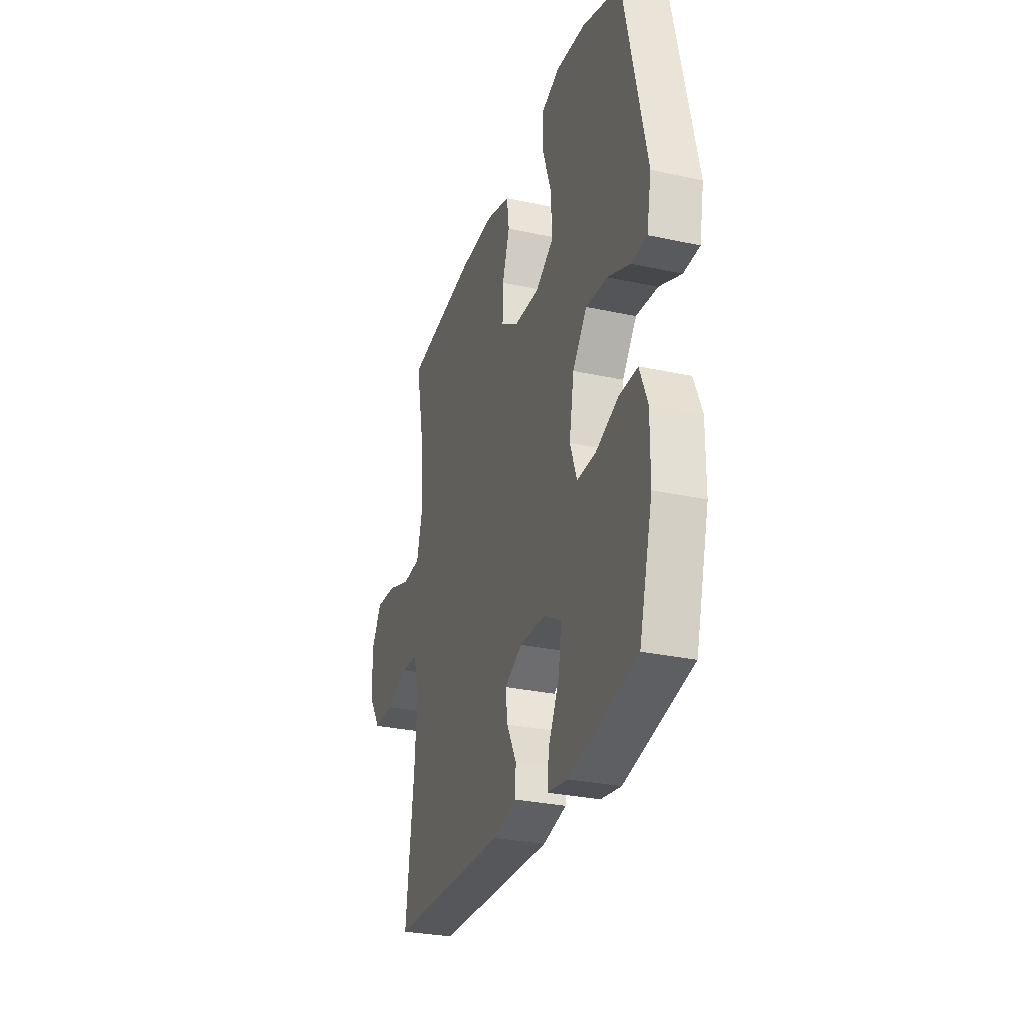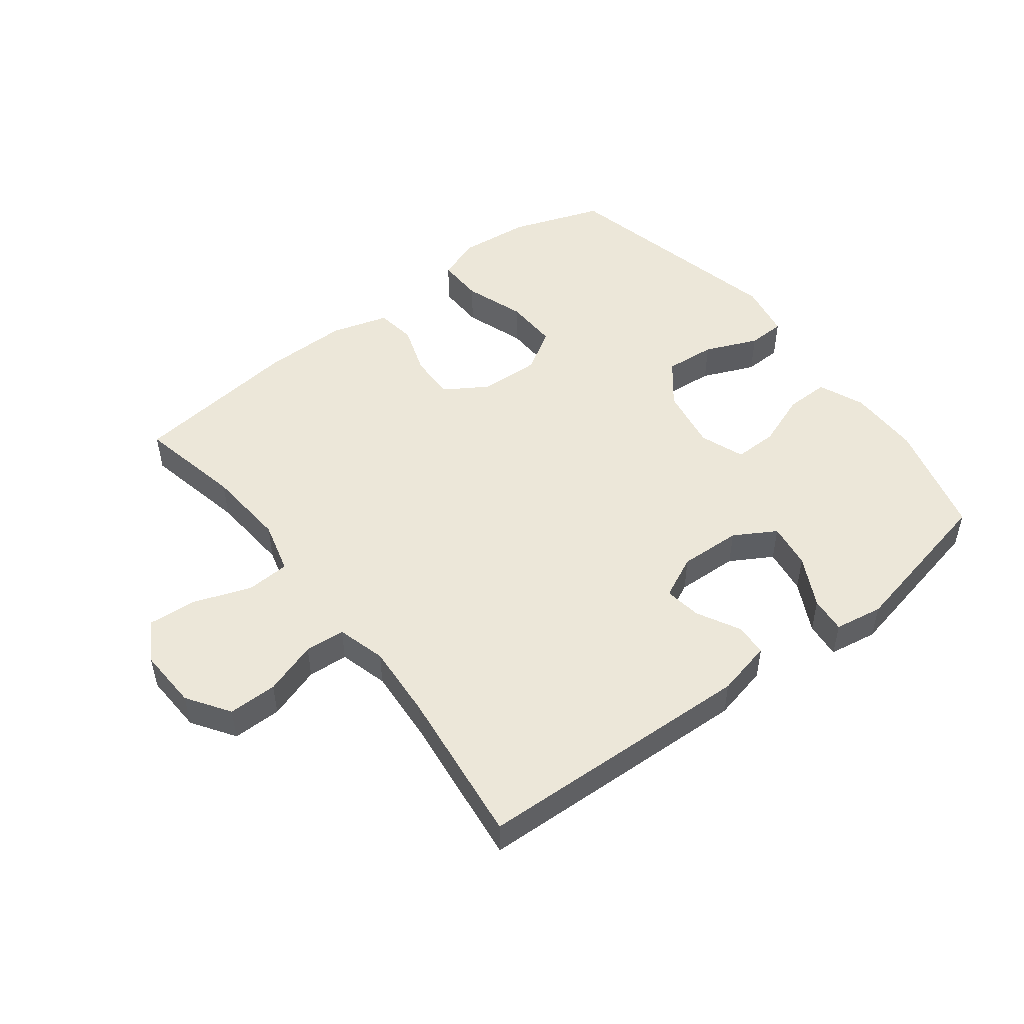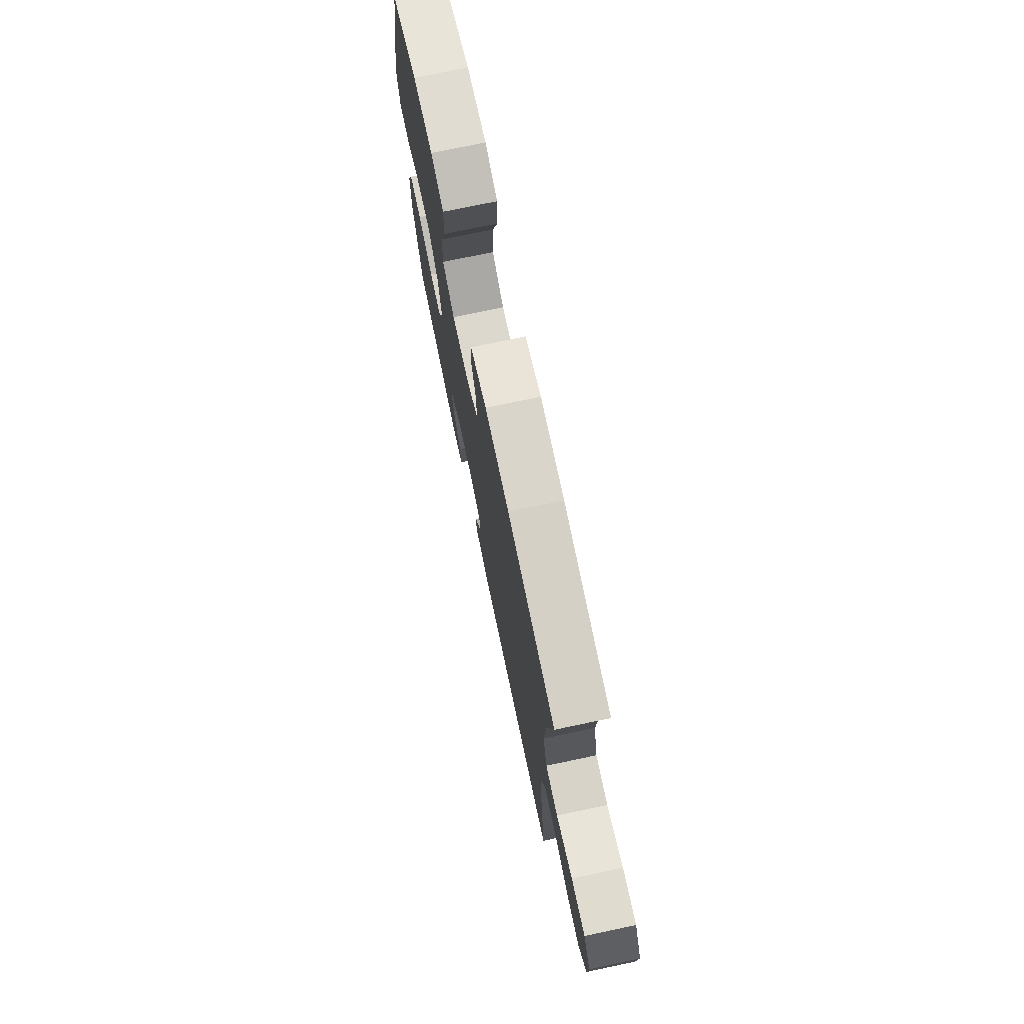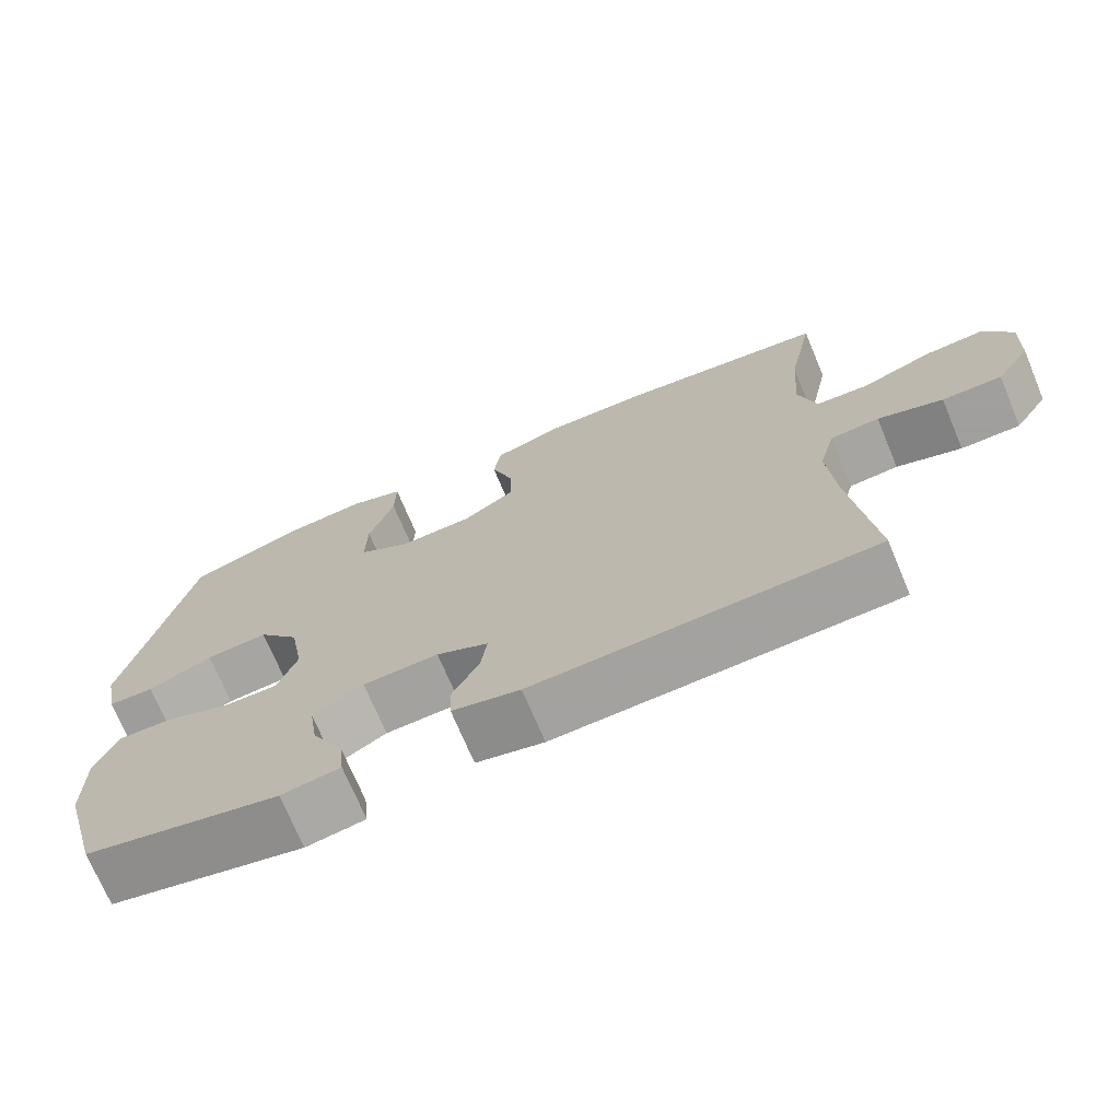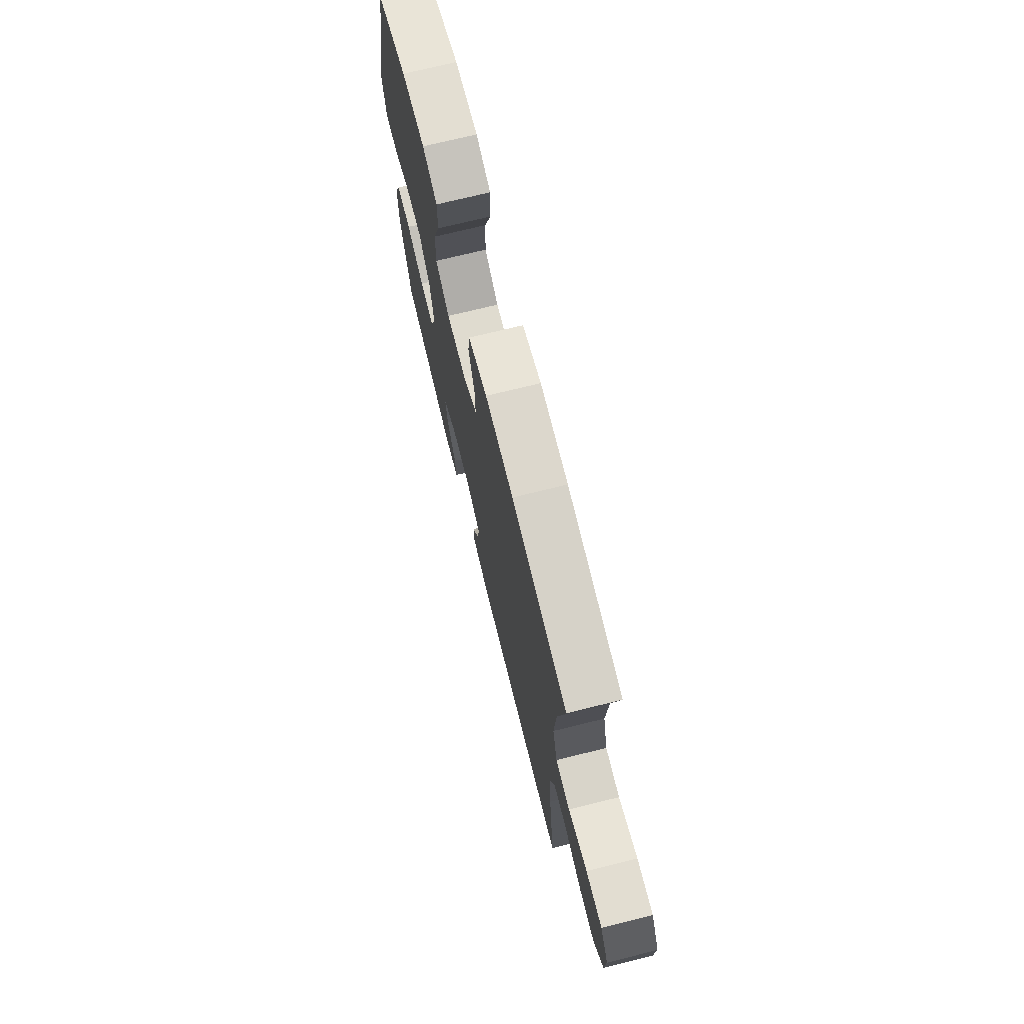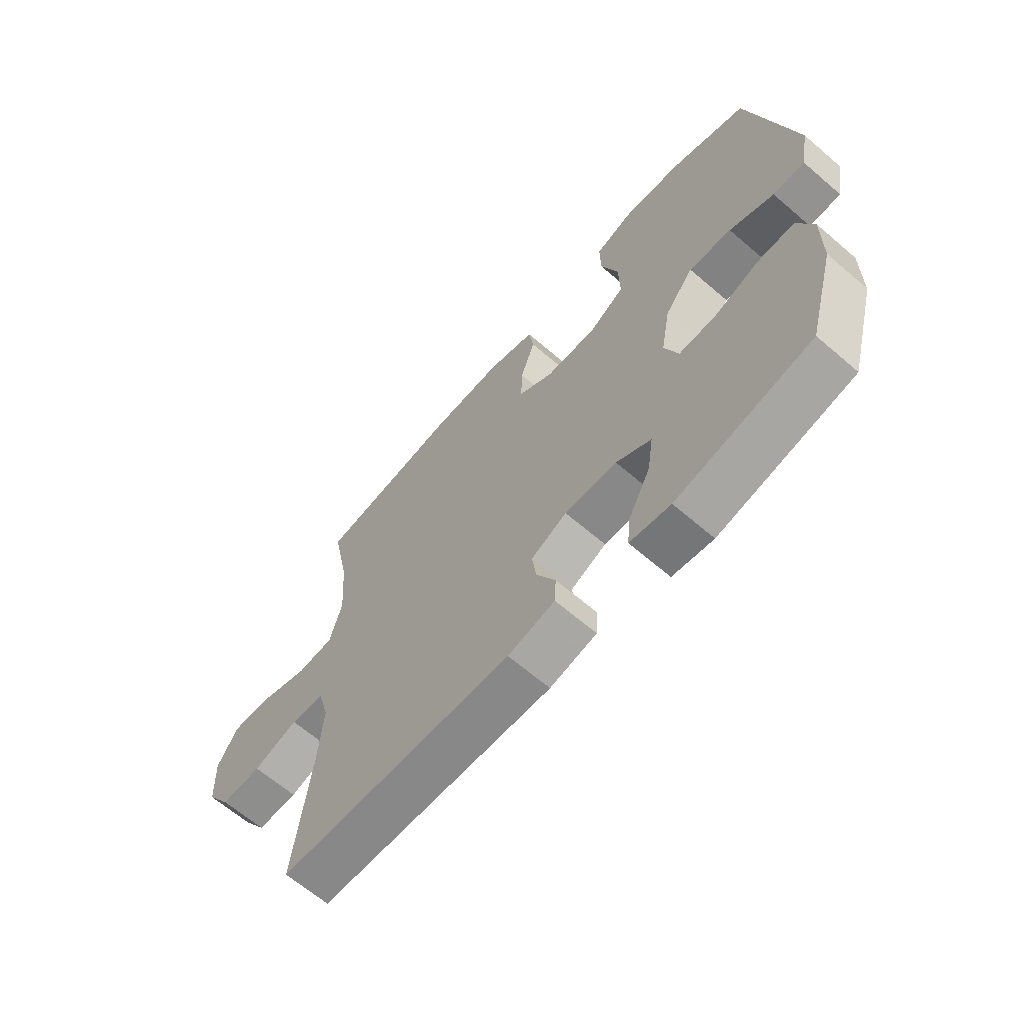
<metadata>
{"format":"obj","ext":"obj","renderer":"f3d","projection":"perspective","resolution":1024,"background":"white","views":[{"elev":-29.5,"azim":-107.8,"up":"+Z"},{"elev":49.8,"azim":142.3,"up":"+Y"},{"elev":74.3,"azim":78.1,"up":"+Z"},{"elev":-71.5,"azim":22.7,"up":"+Z"},{"elev":72.5,"azim":76.1,"up":"+Z"},{"elev":-64.8,"azim":-130.9,"up":"+Z"}]}
</metadata>
<code>
v 0.5 0.07 0.5
v 0.466 0.07 0.333
v 0.457 0.07 0.204
v 0.48 0.07 0.12
v 0.549 0.07 0.116
v 0.64 0.07 0.149
v 0.718 0.07 0.155
v 0.757 0.07 0.09
v 0.753 0.07 -0.007
v 0.708 0.07 -0.075
v 0.63 0.07 -0.075
v 0.545 0.07 -0.047
v 0.481 0.07 -0.052
v 0.46 0.07 -0.13
v 0.469 0.07 -0.25
v 0.5 0.07 -0.5
v 0.054 0.07 -0.518
v -0.035 0.07 -0.498
v -0.038 0.07 -0.446
v -0.002 0.07 -0.377
v 0.006 0.07 -0.318
v -0.062 0.07 -0.286
v -0.161 0.07 -0.29
v -0.227 0.07 -0.329
v -0.216 0.07 -0.402
v -0.174 0.07 -0.483
v -0.168 0.07 -0.541
v -0.245 0.07 -0.554
v -0.5 0.07 -0.5
v -0.551 0.07 -0.316
v -0.552 0.07 -0.2
v -0.522 0.07 -0.127
v -0.452 0.07 -0.128
v -0.366 0.07 -0.16
v -0.296 0.07 -0.161
v -0.27 0.07 -0.09
v -0.288 0.07 0.011
v -0.342 0.07 0.078
v -0.423 0.07 0.071
v -0.507 0.07 0.035
v -0.567 0.07 0.037
v -0.584 0.07 0.125
v -0.5 0.07 0.5
v -0.354 0.07 0.552
v -0.242 0.07 0.563
v -0.171 0.07 0.538
v -0.172 0.07 0.463
v -0.205 0.07 0.366
v -0.207 0.07 0.281
v -0.14 0.07 0.24
v -0.043 0.07 0.244
v 0.024 0.07 0.287
v 0.022 0.07 0.361
v -0.006 0.07 0.442
v 0.003 0.07 0.506
v 0.094 0.07 0.533
v 0.23 0.07 0.532
v 0.5 0 0.5
v 0.466 0 0.333
v 0.457 0 0.204
v 0.48 0 0.12
v 0.549 0 0.116
v 0.64 0 0.149
v 0.718 0 0.155
v 0.757 0 0.09
v 0.753 0 -0.007
v 0.708 0 -0.075
v 0.63 0 -0.075
v 0.545 0 -0.047
v 0.481 0 -0.052
v 0.46 0 -0.13
v 0.469 0 -0.25
v 0.5 0 -0.5
v 0.054 0 -0.518
v -0.035 0 -0.498
v -0.038 0 -0.446
v -0.002 0 -0.377
v 0.006 0 -0.318
v -0.062 0 -0.286
v -0.161 0 -0.29
v -0.227 0 -0.329
v -0.216 0 -0.402
v -0.174 0 -0.483
v -0.168 0 -0.541
v -0.245 0 -0.554
v -0.5 0 -0.5
v -0.551 0 -0.316
v -0.552 0 -0.2
v -0.522 0 -0.127
v -0.452 0 -0.128
v -0.366 0 -0.16
v -0.296 0 -0.161
v -0.27 0 -0.09
v -0.288 0 0.011
v -0.342 0 0.078
v -0.423 0 0.071
v -0.507 0 0.035
v -0.567 0 0.037
v -0.584 0 0.125
v -0.5 0 0.5
v -0.354 0 0.552
v -0.242 0 0.563
v -0.171 0 0.538
v -0.172 0 0.463
v -0.205 0 0.366
v -0.207 0 0.281
v -0.14 0 0.24
v -0.043 0 0.244
v 0.024 0 0.287
v 0.022 0 0.361
v -0.006 0 0.442
v 0.003 0 0.506
v 0.094 0 0.533
v 0.23 0 0.532
f 56 57 1 2
f 53 54 55 56
f 52 53 56 2
f 51 52 2 3
f 50 51 3 4
f 45 46 47 48
f 45 48 49
f 44 45 49
f 43 44 49
f 42 43 49
f 39 40 41 42
f 38 39 42 49
f 37 38 49 50
f 31 32 33 34
f 31 34 35
f 30 31 35
f 29 30 35
f 28 29 35
f 25 26 27 28
f 24 25 28 35
f 23 24 35 36
f 17 18 19 20
f 15 16 17 20
f 14 15 20 21
f 13 14 21 22
f 9 10 11 12
f 9 12 13
f 8 9 13
f 5 6 7 8
f 4 5 8 13
f 23 36 37 50
f 22 23 50
f 4 13 22 50
f 59 58 114 113
f 113 112 111 110
f 59 113 110 109
f 60 59 109 108
f 61 60 108 107
f 105 104 103 102
f 106 105 102
f 106 102 101
f 106 101 100
f 106 100 99
f 99 98 97 96
f 106 99 96 95
f 107 106 95 94
f 91 90 89 88
f 92 91 88
f 92 88 87
f 92 87 86
f 92 86 85
f 85 84 83 82
f 92 85 82 81
f 93 92 81 80
f 77 76 75 74
f 77 74 73 72
f 78 77 72 71
f 79 78 71 70
f 69 68 67 66
f 70 69 66
f 70 66 65
f 65 64 63 62
f 70 65 62 61
f 107 94 93 80
f 107 80 79
f 107 79 70 61
f 1 58 59 2
f 2 59 60 3
f 3 60 61 4
f 4 61 62 5
f 5 62 63 6
f 6 63 64 7
f 7 64 65 8
f 8 65 66 9
f 9 66 67 10
f 10 67 68 11
f 11 68 69 12
f 12 69 70 13
f 13 70 71 14
f 14 71 72 15
f 15 72 73 16
f 16 73 74 17
f 17 74 75 18
f 18 75 76 19
f 19 76 77 20
f 20 77 78 21
f 21 78 79 22
f 22 79 80 23
f 23 80 81 24
f 24 81 82 25
f 25 82 83 26
f 26 83 84 27
f 27 84 85 28
f 28 85 86 29
f 29 86 87 30
f 30 87 88 31
f 31 88 89 32
f 32 89 90 33
f 33 90 91 34
f 34 91 92 35
f 35 92 93 36
f 36 93 94 37
f 37 94 95 38
f 38 95 96 39
f 39 96 97 40
f 40 97 98 41
f 41 98 99 42
f 42 99 100 43
f 43 100 101 44
f 44 101 102 45
f 45 102 103 46
f 46 103 104 47
f 47 104 105 48
f 48 105 106 49
f 49 106 107 50
f 50 107 108 51
f 51 108 109 52
f 52 109 110 53
f 53 110 111 54
f 54 111 112 55
f 55 112 113 56
f 56 113 114 57
f 57 114 58 1

</code>
